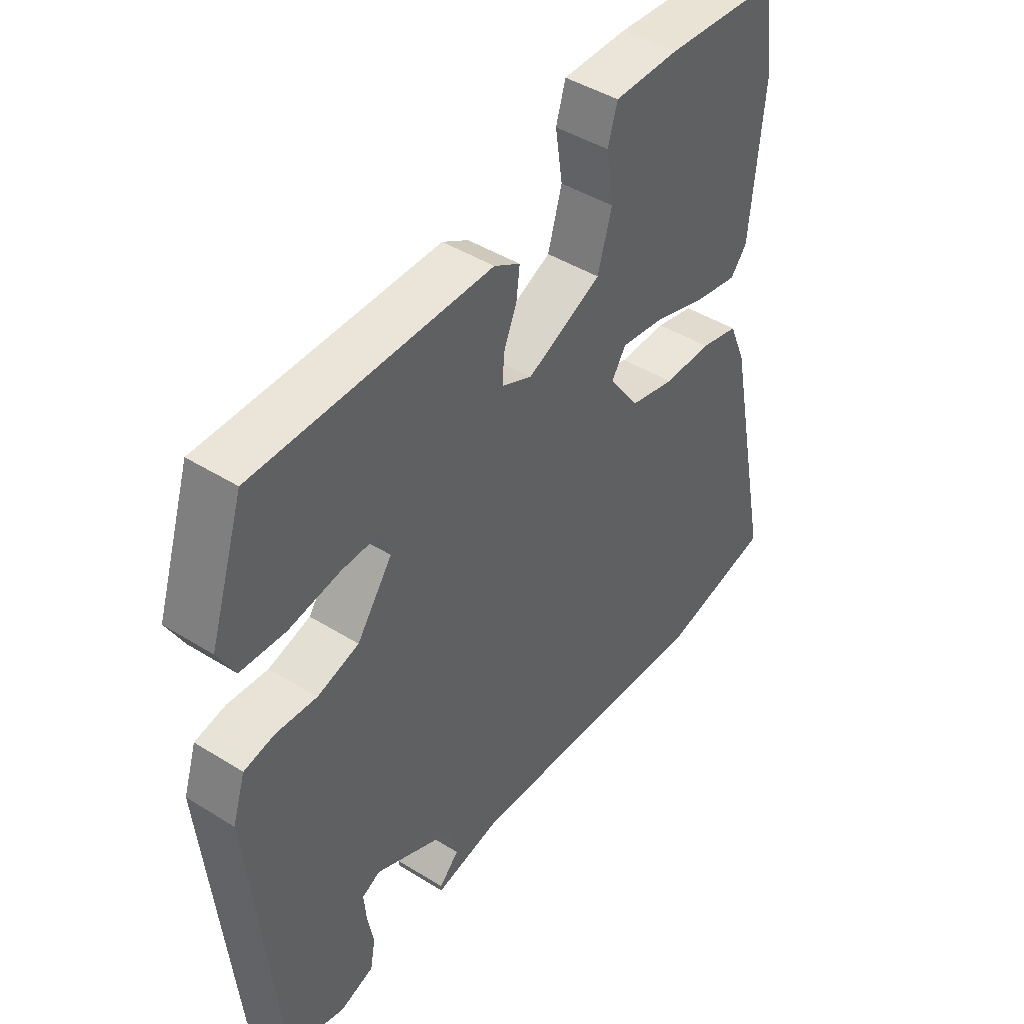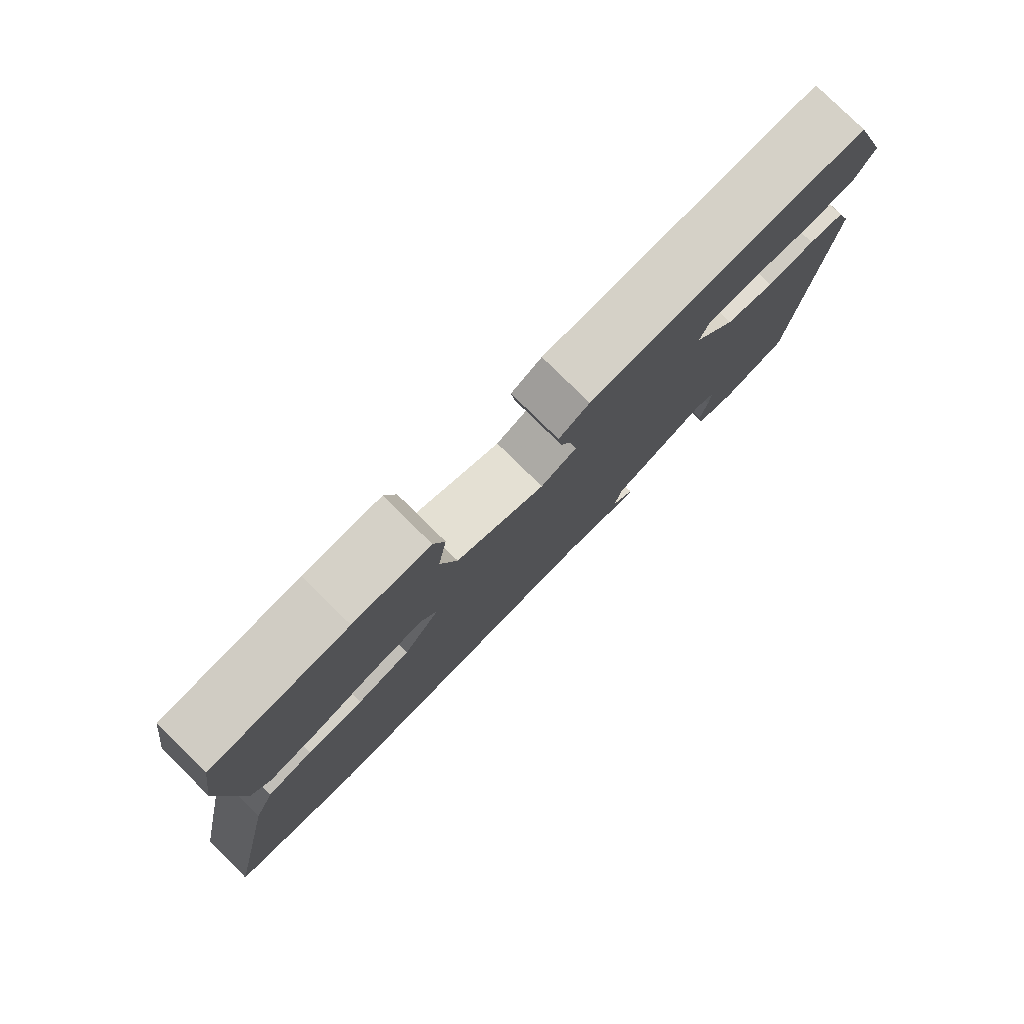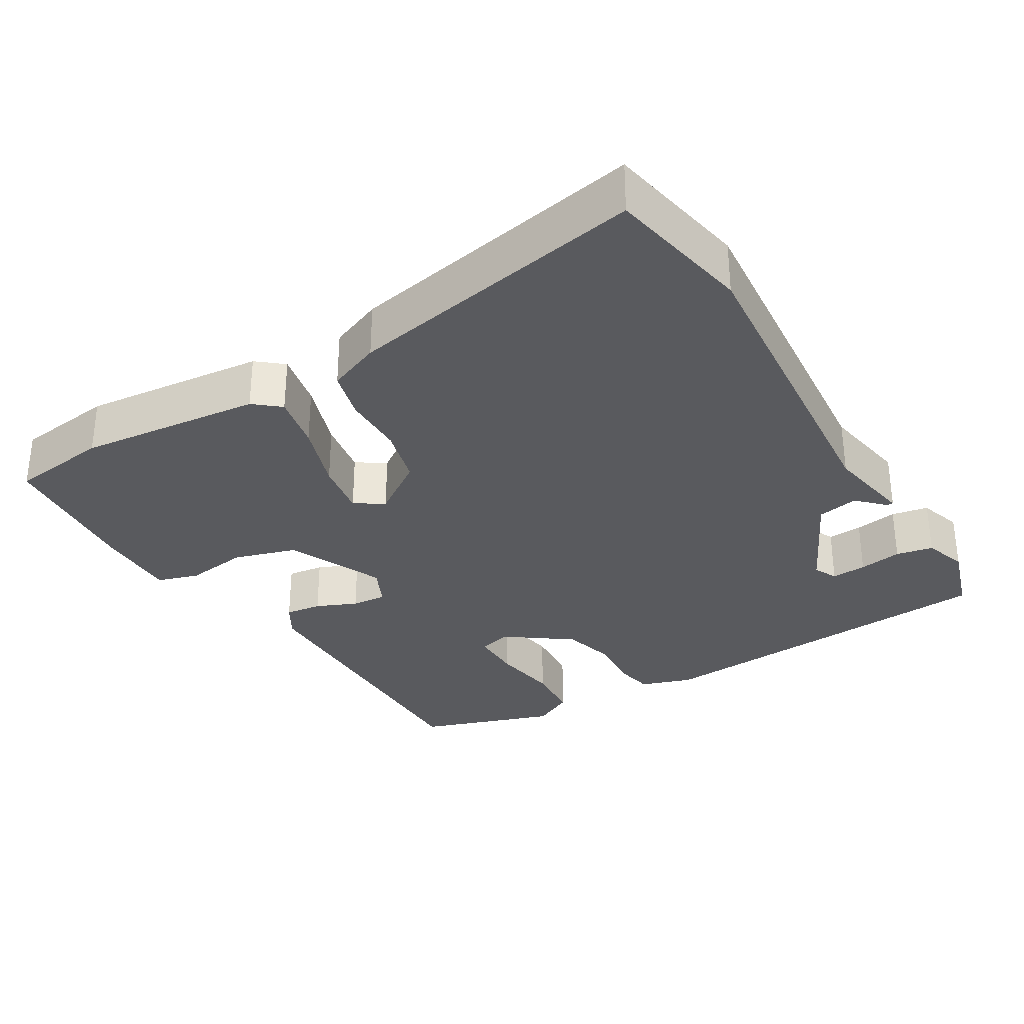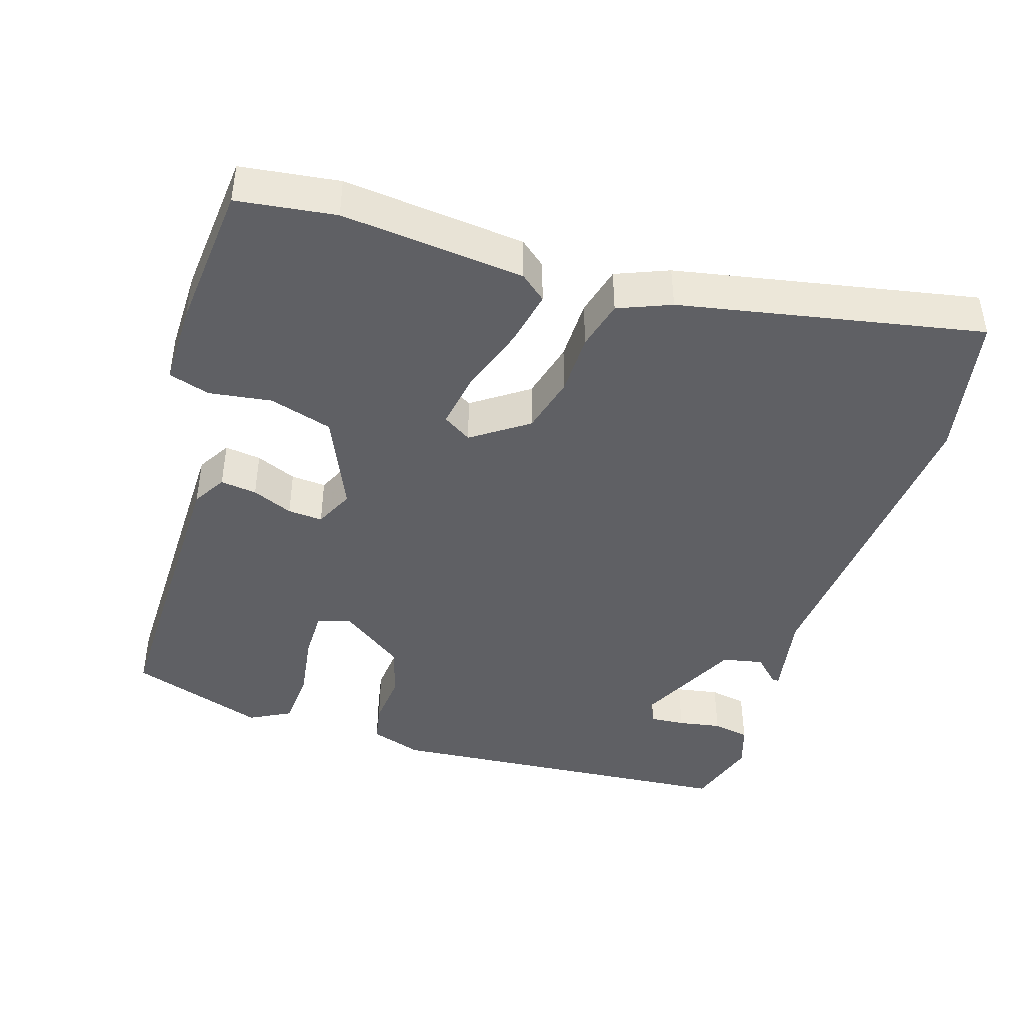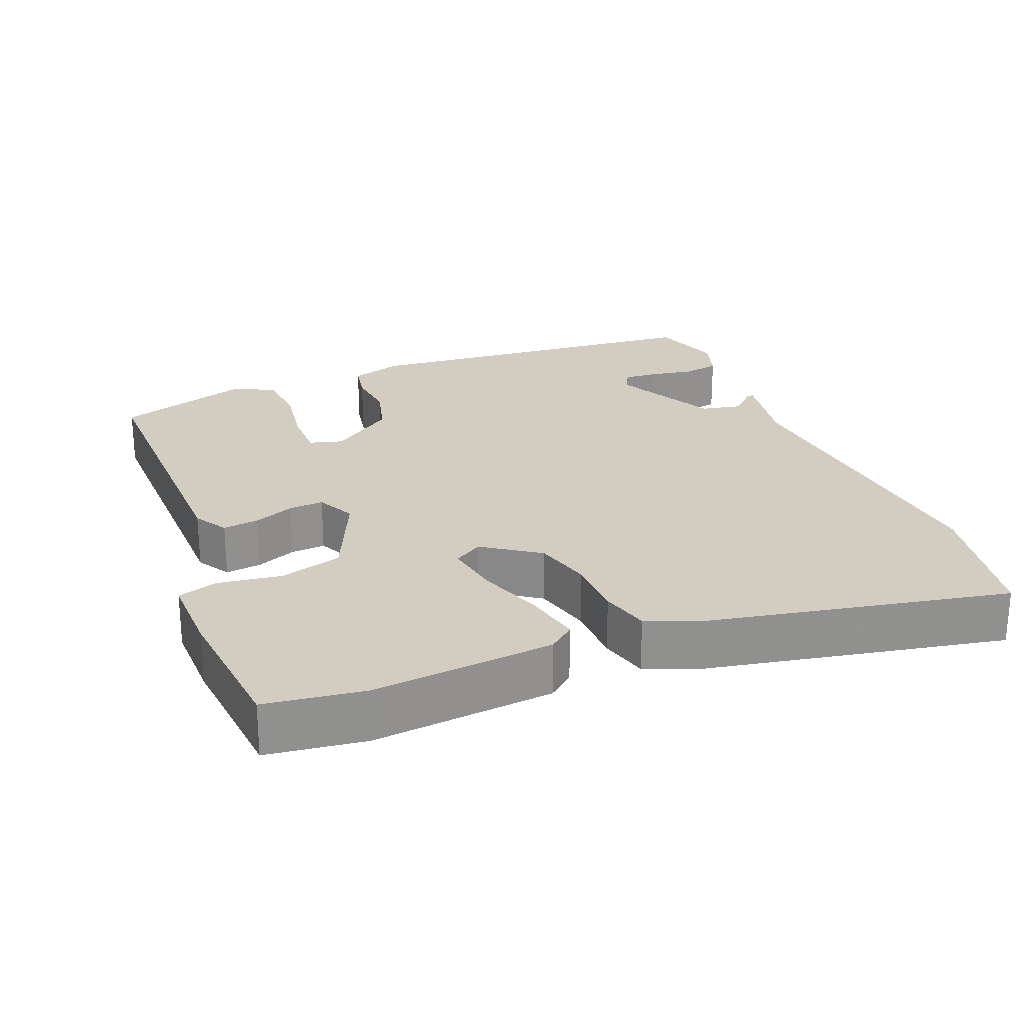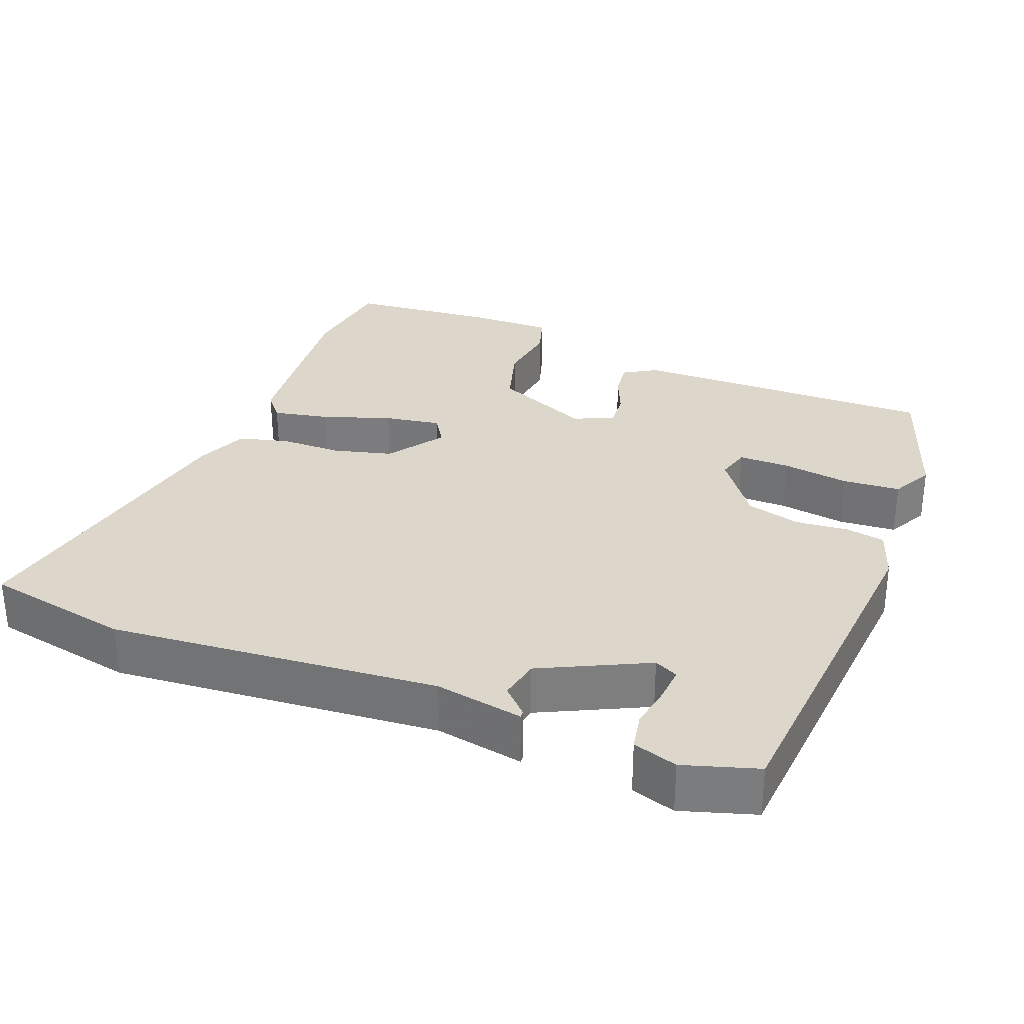
<metadata>
{"format":"obj","ext":"obj","renderer":"f3d","projection":"perspective","resolution":1024,"background":"white","views":[{"elev":44.6,"azim":-54.0,"up":"+Z"},{"elev":79.6,"azim":134.5,"up":"+Z"},{"elev":-31.6,"azim":120.3,"up":"+Y"},{"elev":-43.4,"azim":72.0,"up":"+Y"},{"elev":24.5,"azim":67.6,"up":"+Y"},{"elev":30.8,"azim":-159.2,"up":"+Y"}]}
</metadata>
<code>
v 0.497 0.07 0.521
v 0.516 0.07 0.386
v 0.493 0.07 0.135
v 0.464 0.07 0.099
v 0.387 0.07 0.114
v 0.293 0.07 0.145
v 0.216 0.07 0.157
v 0.191 0.07 0.117
v 0.245 0.07 0.041
v 0.325 0.07 0.021
v 0.41 0.07 0.021
v 0.478 0.07 0.004
v 0.508 0.07 -0.068
v 0.592 0.07 -0.481
v 0.393 0.07 -0.522
v -0.055 0.07 -0.489
v -0.175 0.07 -0.512
v -0.175 0.07 -0.503
v -0.14 0.07 -0.467
v -0.152 0.07 -0.411
v -0.297 0.07 -0.342
v -0.329 0.07 -0.358
v -0.325 0.07 -0.406
v -0.314 0.07 -0.465
v -0.323 0.07 -0.516
v -0.383 0.07 -0.536
v -0.484 0.07 -0.506
v -0.53 0.07 -0.012
v -0.507 0.07 0.059
v -0.453 0.07 0.07
v -0.381 0.07 0.064
v -0.307 0.07 0.085
v -0.244 0.07 0.174
v -0.257 0.07 0.22
v -0.327 0.07 0.219
v -0.419 0.07 0.204
v -0.498 0.07 0.209
v -0.528 0.07 0.265
v -0.467 0.07 0.453
v -0.049 0.07 0.453
v -0.003 0.07 0.426
v -0.009 0.07 0.376
v -0.032 0.07 0.32
v -0.035 0.07 0.272
v 0.019 0.07 0.247
v 0.151 0.07 0.307
v 0.176 0.07 0.394
v 0.163 0.07 0.48
v 0.18 0.07 0.537
v 0.294 0.07 0.537
v 0.497 0 0.521
v 0.516 0 0.386
v 0.493 0 0.135
v 0.464 0 0.099
v 0.387 0 0.114
v 0.293 0 0.145
v 0.216 0 0.157
v 0.191 0 0.117
v 0.245 0 0.041
v 0.325 0 0.021
v 0.41 0 0.021
v 0.478 0 0.004
v 0.508 0 -0.068
v 0.592 0 -0.481
v 0.393 0 -0.522
v -0.055 0 -0.489
v -0.175 0 -0.512
v -0.175 0 -0.503
v -0.14 0 -0.467
v -0.152 0 -0.411
v -0.297 0 -0.342
v -0.329 0 -0.358
v -0.325 0 -0.406
v -0.314 0 -0.465
v -0.323 0 -0.516
v -0.383 0 -0.536
v -0.484 0 -0.506
v -0.53 0 -0.012
v -0.507 0 0.059
v -0.453 0 0.07
v -0.381 0 0.064
v -0.307 0 0.085
v -0.244 0 0.174
v -0.257 0 0.22
v -0.327 0 0.219
v -0.419 0 0.204
v -0.498 0 0.209
v -0.528 0 0.265
v -0.467 0 0.453
v -0.049 0 0.453
v -0.003 0 0.426
v -0.009 0 0.376
v -0.032 0 0.32
v -0.035 0 0.272
v 0.019 0 0.247
v 0.151 0 0.307
v 0.176 0 0.394
v 0.163 0 0.48
v 0.18 0 0.537
v 0.294 0 0.537
f 47 48 49 50
f 46 47 50 1
f 40 41 42 43
f 40 43 44
f 39 40 44
f 38 39 44 45
f 35 36 37 38
f 34 35 38 45
f 28 29 30 31
f 28 31 32
f 27 28 32
f 26 27 32 33
f 23 24 25 26
f 22 23 26
f 16 17 18 19
f 16 19 20
f 15 16 20
f 14 15 20 21
f 10 11 12 13
f 9 10 13 14
f 8 9 14 21
f 3 4 5 6
f 3 6 7
f 46 1 2 3
f 45 46 3 7
f 33 34 45 7
f 22 26 33
f 21 22 33
f 7 8 21 33
f 100 99 98 97
f 51 100 97 96
f 93 92 91 90
f 94 93 90
f 94 90 89
f 95 94 89 88
f 88 87 86 85
f 95 88 85 84
f 81 80 79 78
f 82 81 78
f 82 78 77
f 83 82 77 76
f 76 75 74 73
f 76 73 72
f 69 68 67 66
f 70 69 66
f 70 66 65
f 71 70 65 64
f 63 62 61 60
f 64 63 60 59
f 71 64 59 58
f 56 55 54 53
f 57 56 53
f 53 52 51 96
f 57 53 96 95
f 57 95 84 83
f 83 76 72
f 83 72 71
f 83 71 58 57
f 1 51 52 2
f 2 52 53 3
f 3 53 54 4
f 4 54 55 5
f 5 55 56 6
f 6 56 57 7
f 7 57 58 8
f 8 58 59 9
f 9 59 60 10
f 10 60 61 11
f 11 61 62 12
f 12 62 63 13
f 13 63 64 14
f 14 64 65 15
f 15 65 66 16
f 16 66 67 17
f 17 67 68 18
f 18 68 69 19
f 19 69 70 20
f 20 70 71 21
f 21 71 72 22
f 22 72 73 23
f 23 73 74 24
f 24 74 75 25
f 25 75 76 26
f 26 76 77 27
f 27 77 78 28
f 28 78 79 29
f 29 79 80 30
f 30 80 81 31
f 31 81 82 32
f 32 82 83 33
f 33 83 84 34
f 34 84 85 35
f 35 85 86 36
f 36 86 87 37
f 37 87 88 38
f 38 88 89 39
f 39 89 90 40
f 40 90 91 41
f 41 91 92 42
f 42 92 93 43
f 43 93 94 44
f 44 94 95 45
f 45 95 96 46
f 46 96 97 47
f 47 97 98 48
f 48 98 99 49
f 49 99 100 50
f 50 100 51 1

</code>
